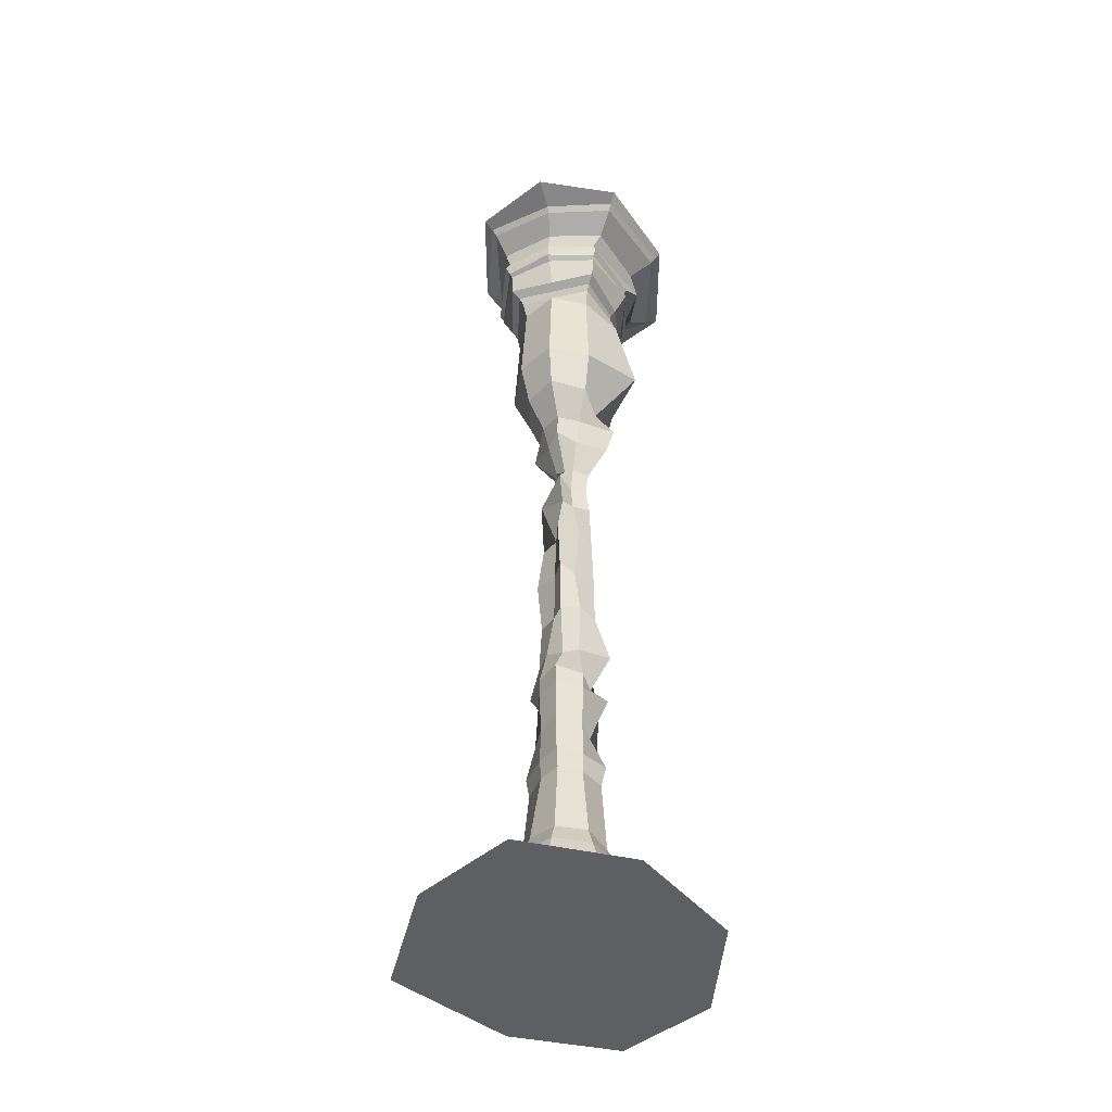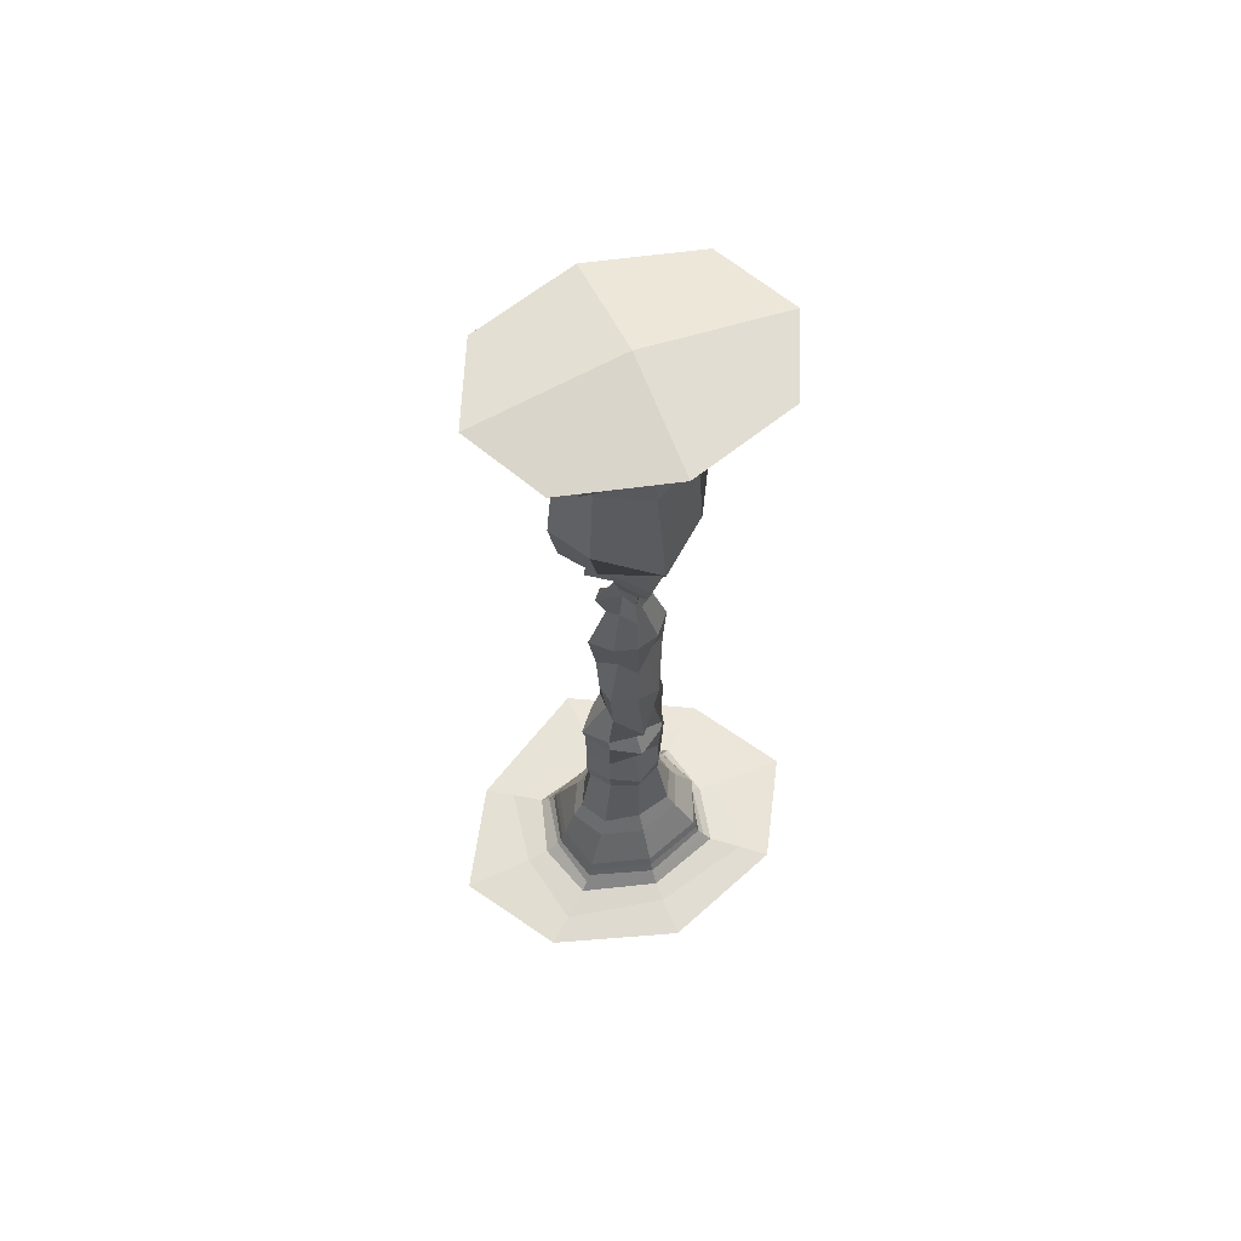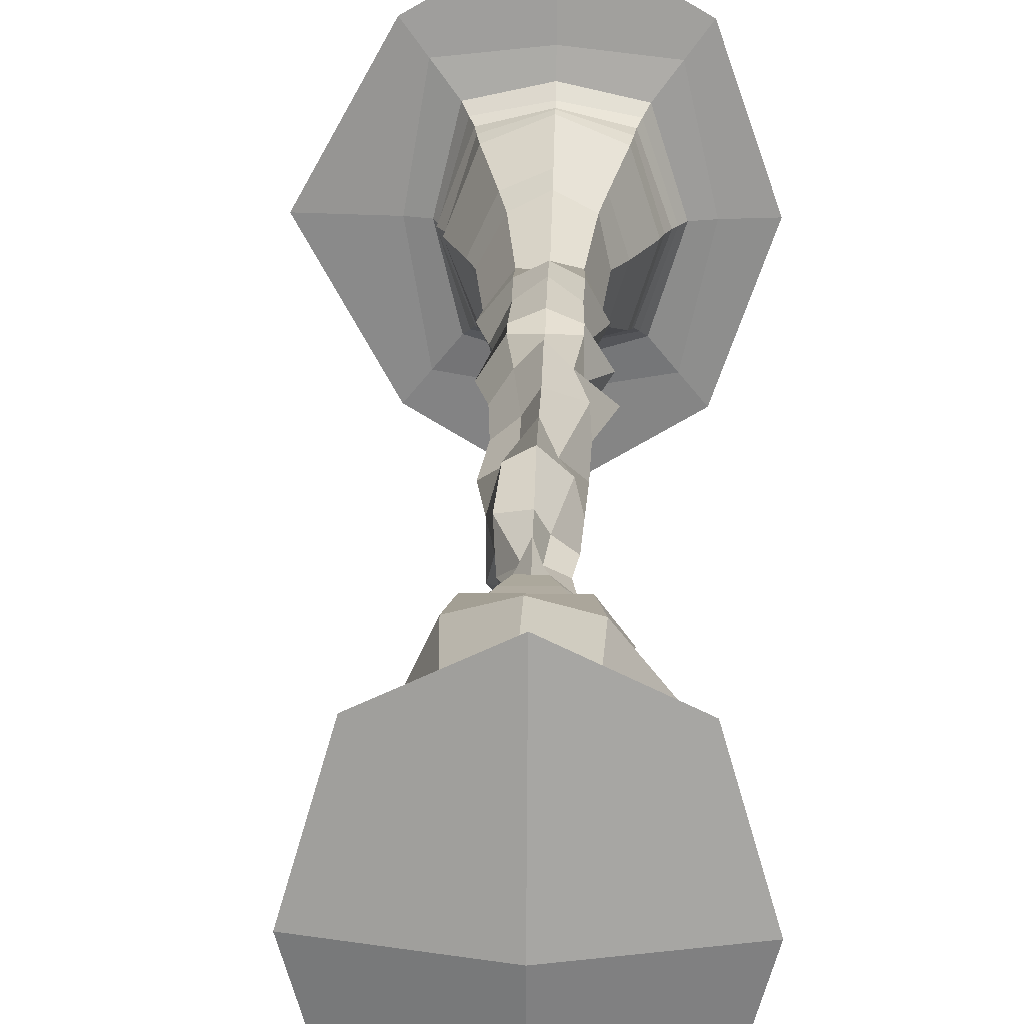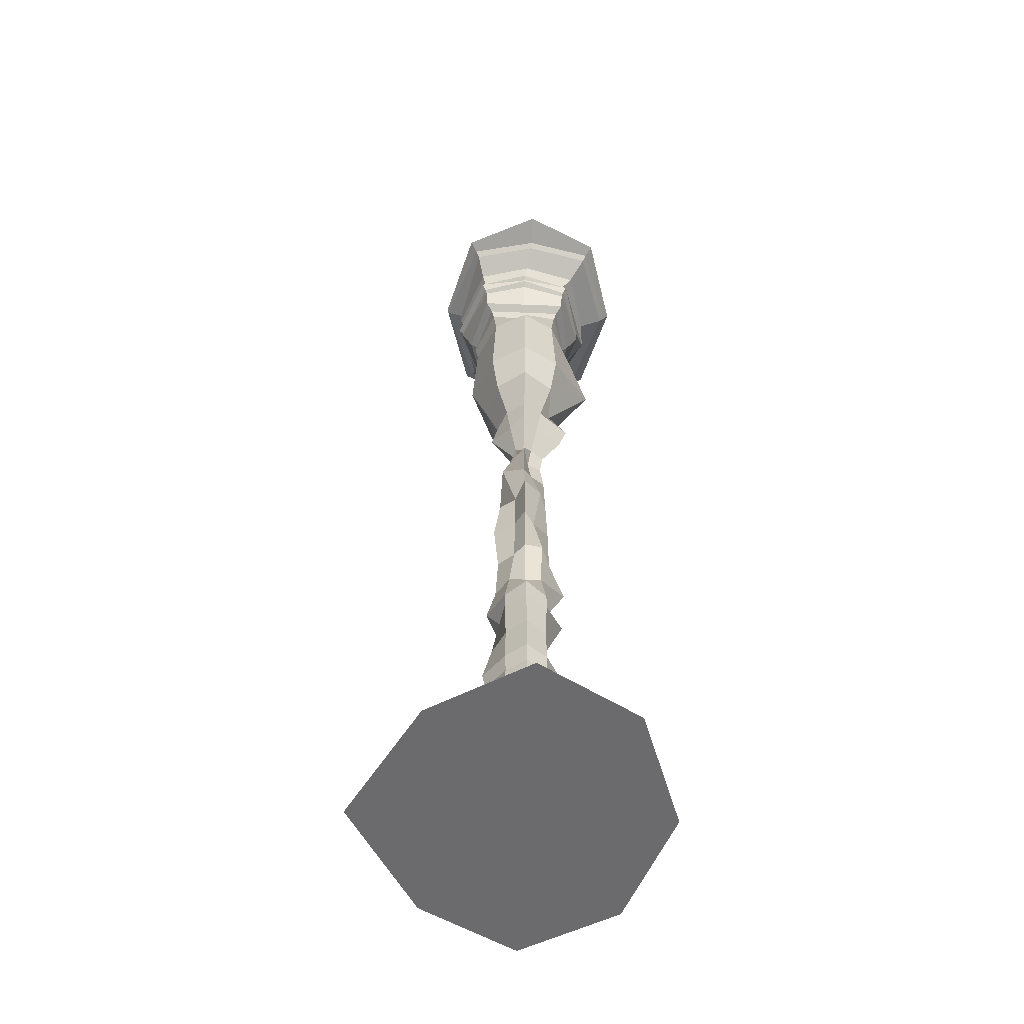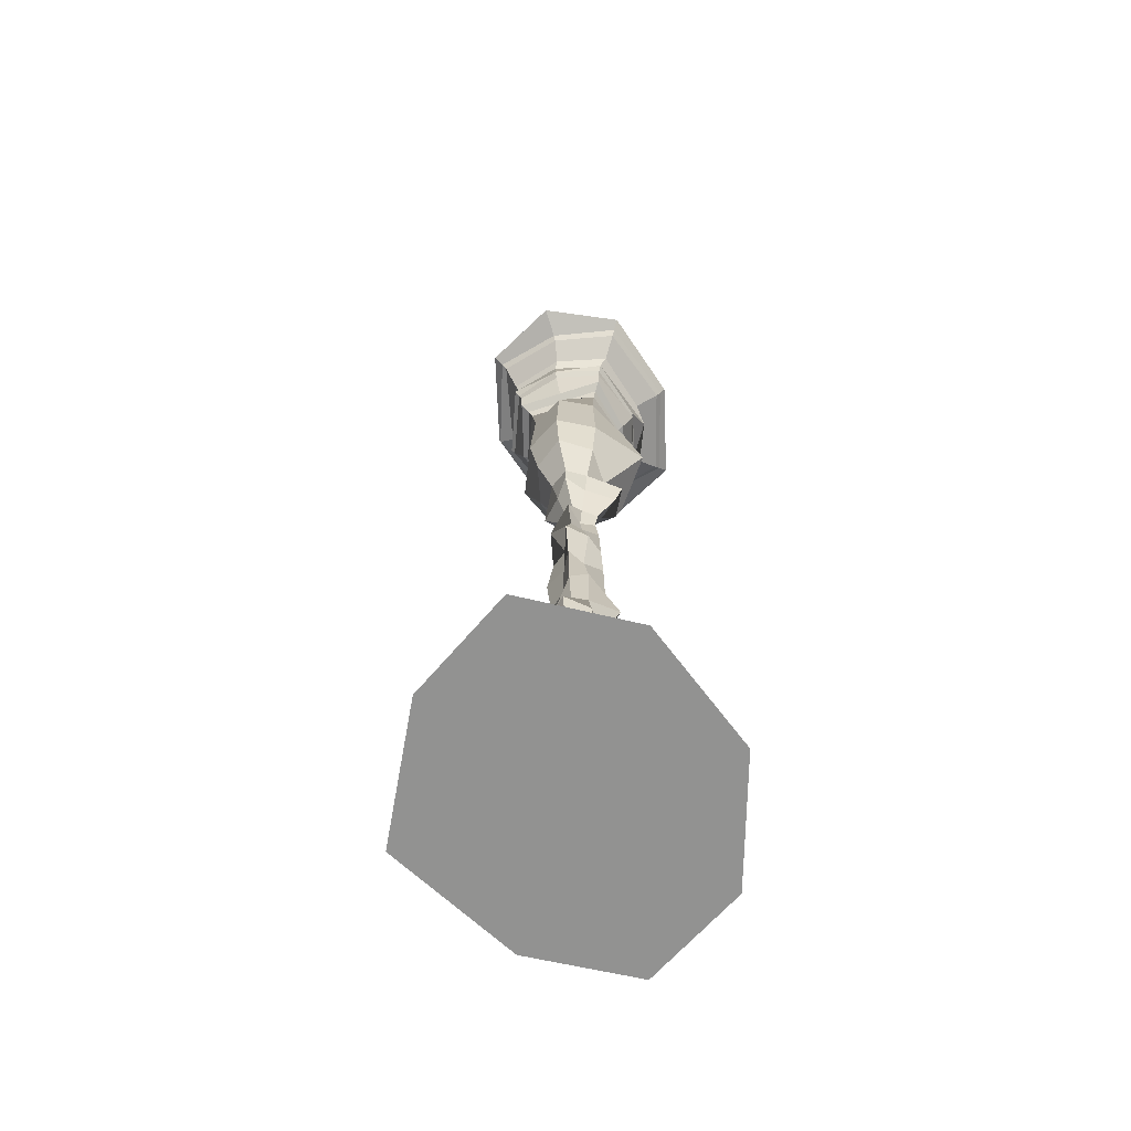
<metadata>
{"format":"obj","ext":"obj","renderer":"f3d","projection":"perspective","resolution":1024,"background":"white","views":[{"elev":-41.6,"azim":-164.2,"up":"+Y"},{"elev":62.7,"azim":-113.5,"up":"+Y"},{"elev":23.3,"azim":-178.2,"up":"+Z"},{"elev":-53.5,"azim":177.5,"up":"+Y"},{"elev":-66.3,"azim":-162.0,"up":"+Y"}]}
</metadata>
<code>
o Cube
v 2.178 -18.88 -2.861
v 4.633 -20.93 -6.087
v 2.178 -18.88 2.861
v 4.633 -20.93 6.087
v -2.178 -18.88 -2.861
v -4.633 -20.93 -6.087
v -2.178 -18.88 2.861
v -4.633 -20.93 6.087
v 2.288 -19.35 -3.006
v -2.288 -19.35 3.006
v 2.288 -19.35 3.006
v -2.288 -19.35 -3.006
v 2.364 -19.76 -3.106
v 2.364 -19.76 3.106
v -2.364 -19.76 -3.106
v -2.364 -19.76 3.106
v 2.535 -20.06 -3.33
v 2.535 -20.06 3.33
v -2.535 -20.06 -3.33
v -2.535 -20.06 3.33
v 2.779 -20.49 -3.651
v 2.779 -20.49 3.651
v -2.779 -20.49 -3.651
v -2.779 -20.49 3.651
v 3.723 -20.71 -4.891
v 3.723 -20.71 4.891
v -3.723 -20.71 -4.891
v -3.723 -20.71 4.891
v 1.566 -17.02 2.058
v -1.566 -17.02 2.058
v 1.566 -17.02 -2.058
v -1.566 -17.02 -2.058
v 1.309 -16.13 1.72
v -1.309 -16.13 1.72
v 1.309 -16.13 -1.72
v -1.309 -16.13 -1.72
v 0.9551 -12.72 1.255
v -0.9551 -12.72 1.255
v 0.9551 -12.72 -1.255
v -0.9551 -12.72 -1.255
v 0.9978 -11.81 1.311
v -0.9978 -11.81 1.311
v 0.9978 -11.81 -1.311
v -0.9978 -11.81 -1.311
v 0.9665 -10.06 1.27
v -0.9665 -10.06 1.27
v 0.9665 -10.06 -1.27
v -0.9665 -10.06 -1.27
v 1.028 -8.13 1.351
v -1.028 -8.13 1.351
v 1.028 -8.13 -1.351
v -1.028 -8.13 -1.351
v 1.03 -7.323 1.354
v -1.03 -7.323 1.354
v 1.03 -7.323 -1.354
v -1.03 -7.323 -1.354
v 0.7847 -5.638 1.031
v -0.7847 -5.638 1.031
v 0.7847 -5.638 -1.031
v -0.7847 -5.638 -1.031
v 0.5183 -3.168 0.681
v -1.237 -3.168 1.074
v 0.5183 -3.168 -0.681
v -0.8861 -3.168 -1.2
v 0.492 -0.507 0.6464
v -0.492 -0.507 0.6464
v 0.492 -0.507 -0.6464
v -0.492 -0.507 -0.6464
v 0.9871 3.997 1.049
v -0.3997 3.997 0.5252
v 1.145 3.997 -0.7845
v -0.3997 3.997 -0.5252
v 0.2473 5.358 0.3249
v -0.2473 5.358 0.3249
v 0.2473 5.358 -0.3249
v -0.2473 5.358 -0.3249
v 0.4258 6.423 0.5594
v -0.4258 6.423 0.5594
v 0.4258 6.423 -0.5594
v -0.4258 6.423 -0.5594
v 0.7369 7.967 0.9682
v -0.7369 7.967 0.9682
v 0.7369 7.967 -0.9682
v -0.7369 7.967 -0.9682
v 0.9494 9.153 1.247
v -0.9494 9.153 1.247
v 0.9494 9.153 -1.247
v -0.9494 9.153 -1.247
v 1.512 10.62 1.986
v -1.512 10.62 1.986
v 1.512 10.62 -1.986
v -1.512 10.62 -1.986
v 1.826 12.7 2.399
v -1.826 12.7 2.399
v 1.826 12.7 -2.399
v -1.826 12.7 -2.399
v 1.655 16.99 2.174
v -1.655 16.99 2.174
v 1.655 16.99 -2.174
v -1.655 16.99 -2.174
v 1.795 17.8 2.358
v -1.795 17.8 2.358
v 1.795 17.8 -2.358
v -1.795 17.8 -2.358
v 1.937 18.14 2.545
v -1.937 18.14 2.545
v 1.937 18.14 -2.545
v -1.937 18.14 -2.545
v 2.233 18.42 2.934
v -2.233 18.42 2.934
v 2.233 18.42 -2.934
v -2.233 18.42 -2.934
v 2.267 19.5 2.978
v -2.267 19.5 2.978
v 2.267 19.5 -2.978
v -2.267 19.5 -2.978
v 2.355 19.71 3.095
v -2.355 19.71 3.095
v 2.355 19.71 -3.095
v -2.355 19.71 -3.095
v 2.517 19.98 3.307
v -2.517 19.98 3.307
v 2.517 19.98 -3.307
v -2.517 19.98 -3.307
v 2.357 20.45 3.096
v -2.357 20.45 3.096
v 2.357 20.45 -3.096
v -2.357 20.45 -3.096
v 2.518 21.04 3.217
v -2.829 21.04 3.217
v 2.518 21.04 -3.266
v -2.829 21.04 -3.266
v 2.82 21.8 4.156
v -3.544 21.8 4.156
v 2.82 21.8 -4.205
v -3.544 21.8 -4.205
v 2.987 22.07 4.375
v -3.711 22.07 4.375
v 2.987 22.07 -4.424
v -3.711 22.07 -4.424
v 3.296 22.42 4.781
v -4.02 22.42 4.781
v 3.296 22.42 -4.83
v -4.02 22.42 -4.83
v -6.712 -20.93 0
v 3.269 -18.88 0
v -3.089 -18.88 0
v 7.931 -20.93 0
v 3.225 -19.35 0
v -3.228 -19.35 0
v -3.441 -19.76 0
v 3.507 -19.76 0
v 3.468 -20.06 0
v -3.63 -20.06 0
v -3.914 -20.49 0
v 3.641 -20.49 0
v 4.535 -20.71 0
v -4.814 -20.71 0
v 2.51 -17.02 0
v -2.207 -17.02 0
v 2.205 -16.13 0
v -1.676 -16.13 0
v 1.864 -12.72 0
v -1.462 -12.72 0
v 2.025 -11.81 0
v -1.704 -11.81 0
v 1.598 -10.06 0
v -0.9665 -10.06 0
v 1.028 -8.13 0
v -1.852 -8.13 0
v 1.87 -7.323 0
v -1.03 -7.323 0
v 1.447 -5.638 0
v -2.001 -5.638 0
v 1.321 -3.168 0
v -1.299 -3.168 0
v 1.552 -0.507 0
v -1.262 -0.507 0
v 0.9375 3.997 0
v -1.106 3.997 0
v 0.8561 5.358 0
v -0.9367 5.358 0
v 0.4258 6.423 0
v -1.086 6.423 0
v 1.736 7.967 0
v -2.061 7.967 0
v 1.447 9.153 0
v -2.462 9.153 0
v 2.009 10.62 0
v -1.512 10.62 0
v 2.923 12.7 0
v -3.714 12.7 0
v 2.671 16.99 0
v -2.743 16.99 0
v 2.812 17.8 0
v -2.455 17.8 0
v 2.756 18.14 0
v -2.473 18.14 0
v 3.084 18.42 0
v -2.729 18.42 0
v 3.653 19.5 0
v -3.371 19.5 0
v 3.602 19.71 0
v -3.273 19.71 0
v 3.853 19.98 0
v -3.381 19.98 0
v 3.498 20.45 0
v -3.785 20.45 0.9489
v 3.772 21.04 -0.02438
v -3.676 21.04 -0.02438
v 3.761 21.8 -0.02438
v -4.887 21.8 -0.02438
v 4.581 22.07 -0.02438
v -5.113 22.07 -0.02438
v 4.656 22.42 -0.02438
v -5.38 22.42 -0.02438
v -0 -20.93 -8.934
v -0 -18.88 3.786
v -0 -20.93 8.841
v -0 -18.88 -3.433
v 0.08325 -19.35 -3.579
v -0 -19.35 3.78
v -0 -19.76 3.7
v -0 -19.76 -3.714
v -0 -20.06 -3.873
v -0 -20.06 3.829
v -0 -20.49 4.283
v -0 -20.49 -4.509
v -0 -20.71 -5.546
v -0 -20.71 5.316
v -0 -17.02 2.76
v -0 -17.02 -2.919
v -0 -16.13 2.405
v -0 -16.13 -2.434
v -0 -12.72 1.255
v -0 -12.72 -1.931
v -0 -11.81 1.823
v -0 -11.81 -2.11
v -0 -10.06 1.992
v -0 -10.06 -2.127
v -0 -8.13 1.793
v -0 -8.13 -2.111
v -0 -7.323 1.354
v -0 -7.323 -2.299
v -0 -5.638 1.85
v -0 -5.638 -1.031
v -0 -3.168 1.486
v -0 -3.168 -1.363
v -0 -0.507 1.749
v -0 -0.507 -1.503
v -0 3.997 1.178
v -0 3.997 -1.003
v -0 5.358 1.063
v -0 5.358 -1.496
v -0 6.423 0.5594
v -0 6.423 -0.5594
v -0 7.967 0.9682
v -0 7.967 -1.94
v -0 9.153 1.247
v -0 9.153 -1.859
v -0 10.62 1.986
v -0 10.62 -3.061
v -0 12.7 2.888
v -0 12.7 -3.443
v -0 16.99 3.582
v -0 16.99 -3.068
v -0 17.8 2.358
v -0 17.8 -2.358
v -0 18.14 2.545
v -0 18.14 -2.545
v -0 18.42 2.934
v -0 18.42 -2.934
v -0 19.5 3.419
v -0 19.5 -3.528
v -0 19.71 3.535
v -0 19.71 -3.829
v -0 19.98 3.645
v -0 19.98 -3.718
v -0 20.45 3.407
v -0 20.45 -3.772
v -0.1555 21.04 3.511
v -0.1555 21.04 -3.957
v -0.3621 21.8 4.77
v -0.3621 21.8 -4.942
v -0.3621 22.07 4.989
v -0.3621 22.07 -5.161
v -0.3621 22.42 6.569
v -0.3621 22.42 -6.617
v -0.3621 23.61 -0.02438
v -0 -20.93 0
v 0.8464 1.745 1.45
v -0.9251 1.745 1.076
v -0.8592 1.745 -1.023
v 0.4459 1.745 -0.5858
v -1.184 1.745 0
v 1.245 1.745 0
v -0 1.745 -1.858
v -0 1.745 1.907
f 220 5 32 232
f 222 218 7 10
f 150 147 5 12
f 290 148 4 219
f 149 146 3 11
f 221 220 1 9
f 224 221 9 13
f 152 149 11 14
f 151 150 12 15
f 223 222 10 16
f 226 223 16 20
f 154 151 15 19
f 153 152 14 18
f 225 224 13 17
f 228 225 17 21
f 156 153 18 22
f 155 154 19 23
f 227 226 20 24
f 230 227 24 28
f 158 155 23 27
f 157 156 22 26
f 229 228 21 25
f 217 229 25 2
f 148 157 26 4
f 145 158 27 6
f 219 230 28 8
f 160 30 34 162
f 218 3 29 231
f 147 7 30 160
f 146 1 31 159
f 234 36 40 236
f 231 29 33 233
f 232 32 36 234
f 159 31 35 161
f 163 39 43 165
f 161 35 39 163
f 162 34 38 164
f 233 33 37 235
f 166 42 46 168
f 164 38 42 166
f 235 37 41 237
f 236 40 44 238
f 240 48 52 242
f 237 41 45 239
f 238 44 48 240
f 165 43 47 167
f 170 50 54 172
f 167 47 51 169
f 168 46 50 170
f 239 45 49 241
f 172 54 58 174
f 241 49 53 243
f 242 52 56 244
f 169 51 55 171
f 246 60 64 248
f 243 53 57 245
f 244 56 60 246
f 171 55 59 173
f 176 62 66 178
f 173 59 63 175
f 174 58 62 176
f 245 57 61 247
f 298 291 69 251
f 247 61 65 249
f 248 64 68 250
f 175 63 67 177
f 252 72 76 254
f 297 293 72 252
f 296 294 71 179
f 295 292 70 180
f 182 74 78 184
f 179 71 75 181
f 180 70 74 182
f 251 69 73 253
f 256 80 84 258
f 253 73 77 255
f 254 76 80 256
f 181 75 79 183
f 185 83 87 187
f 183 79 83 185
f 184 78 82 186
f 255 77 81 257
f 188 86 90 190
f 186 82 86 188
f 257 81 85 259
f 258 84 88 260
f 262 92 96 264
f 259 85 89 261
f 260 88 92 262
f 187 87 91 189
f 192 94 98 194
f 189 91 95 191
f 190 90 94 192
f 261 89 93 263
f 194 98 102 196
f 263 93 97 265
f 264 96 100 266
f 191 95 99 193
f 268 104 108 270
f 265 97 101 267
f 266 100 104 268
f 193 99 103 195
f 198 106 110 200
f 195 103 107 197
f 196 102 106 198
f 267 101 105 269
f 200 110 114 202
f 269 105 109 271
f 270 108 112 272
f 197 107 111 199
f 273 113 117 275
f 271 109 113 273
f 272 112 116 274
f 199 111 115 201
f 276 120 124 278
f 274 116 120 276
f 201 115 119 203
f 202 114 118 204
f 206 122 126 208
f 203 119 123 205
f 204 118 122 206
f 275 117 121 277
f 280 128 132 282
f 277 121 125 279
f 278 124 128 280
f 205 123 127 207
f 209 131 135 211
f 207 127 131 209
f 208 126 130 210
f 279 125 129 281
f 212 134 138 214
f 210 130 134 212
f 281 129 133 283
f 282 132 136 284
f 286 140 144 288
f 283 133 137 285
f 284 136 140 286
f 211 135 139 213
f 289 216 142 287
f 213 139 143 215
f 214 138 142 216
f 285 137 141 287
f 140 214 216 144
f 137 213 215 141
f 288 144 216 289
f 133 211 213 137
f 132 210 212 136
f 136 212 214 140
f 128 208 210 132
f 125 207 209 129
f 129 209 211 133
f 121 205 207 125
f 120 204 206 124
f 117 203 205 121
f 124 206 208 128
f 116 202 204 120
f 113 201 203 117
f 109 199 201 113
f 105 197 199 109
f 112 200 202 116
f 104 196 198 108
f 101 195 197 105
f 108 198 200 112
f 97 193 195 101
f 93 191 193 97
f 100 194 196 104
f 92 190 192 96
f 89 189 191 93
f 96 192 194 100
f 85 187 189 89
f 84 186 188 88
f 88 188 190 92
f 80 184 186 84
f 77 183 185 81
f 81 185 187 85
f 73 181 183 77
f 72 180 182 76
f 69 179 181 73
f 76 182 184 80
f 293 295 180 72
f 291 296 179 69
f 61 175 177 65
f 60 174 176 64
f 57 173 175 61
f 64 176 178 68
f 53 171 173 57
f 49 169 171 53
f 56 172 174 60
f 48 168 170 52
f 45 167 169 49
f 52 170 172 56
f 41 165 167 45
f 40 164 166 44
f 44 166 168 48
f 36 162 164 40
f 33 161 163 37
f 37 163 165 41
f 29 159 161 33
f 3 146 159 29
f 5 147 160 32
f 32 160 162 36
f 8 28 158 145
f 2 25 157 148
f 25 21 156 157
f 28 24 155 158
f 24 20 154 155
f 21 17 153 156
f 17 13 152 153
f 20 16 151 154
f 16 10 150 151
f 13 9 149 152
f 9 1 146 149
f 217 2 148 290
f 10 7 147 150
f 6 217 290 145
f 143 288 289 215
f 138 285 287 142
f 215 289 287 141
f 135 284 286 139
f 134 283 285 138
f 139 286 288 143
f 131 282 284 135
f 130 281 283 134
f 126 279 281 130
f 123 278 280 127
f 122 277 279 126
f 127 280 282 131
f 118 275 277 122
f 115 274 276 119
f 119 276 278 123
f 111 272 274 115
f 110 271 273 114
f 114 273 275 118
f 107 270 272 111
f 106 269 271 110
f 102 267 269 106
f 99 266 268 103
f 98 265 267 102
f 103 268 270 107
f 95 264 266 99
f 94 263 265 98
f 90 261 263 94
f 87 260 262 91
f 86 259 261 90
f 91 262 264 95
f 83 258 260 87
f 82 257 259 86
f 78 255 257 82
f 75 254 256 79
f 74 253 255 78
f 79 256 258 83
f 70 251 253 74
f 294 297 252 71
f 71 252 254 75
f 63 248 250 67
f 62 247 249 66
f 292 298 251 70
f 58 245 247 62
f 55 244 246 59
f 54 243 245 58
f 59 246 248 63
f 51 242 244 55
f 50 241 243 54
f 46 239 241 50
f 43 238 240 47
f 42 237 239 46
f 47 240 242 51
f 39 236 238 43
f 38 235 237 42
f 34 233 235 38
f 31 232 234 35
f 30 231 233 34
f 35 234 236 39
f 7 218 231 30
f 4 26 230 219
f 6 27 229 217
f 27 23 228 229
f 26 22 227 230
f 22 18 226 227
f 23 19 225 228
f 19 15 224 225
f 18 14 223 226
f 14 11 222 223
f 15 12 221 224
f 12 5 220 221
f 145 290 219 8
f 11 3 218 222
f 1 220 232 31
f 66 249 298 292
f 67 250 297 294
f 65 177 296 291
f 68 178 295 293
f 178 66 292 295
f 177 67 294 296
f 250 68 293 297
f 249 65 291 298

</code>
